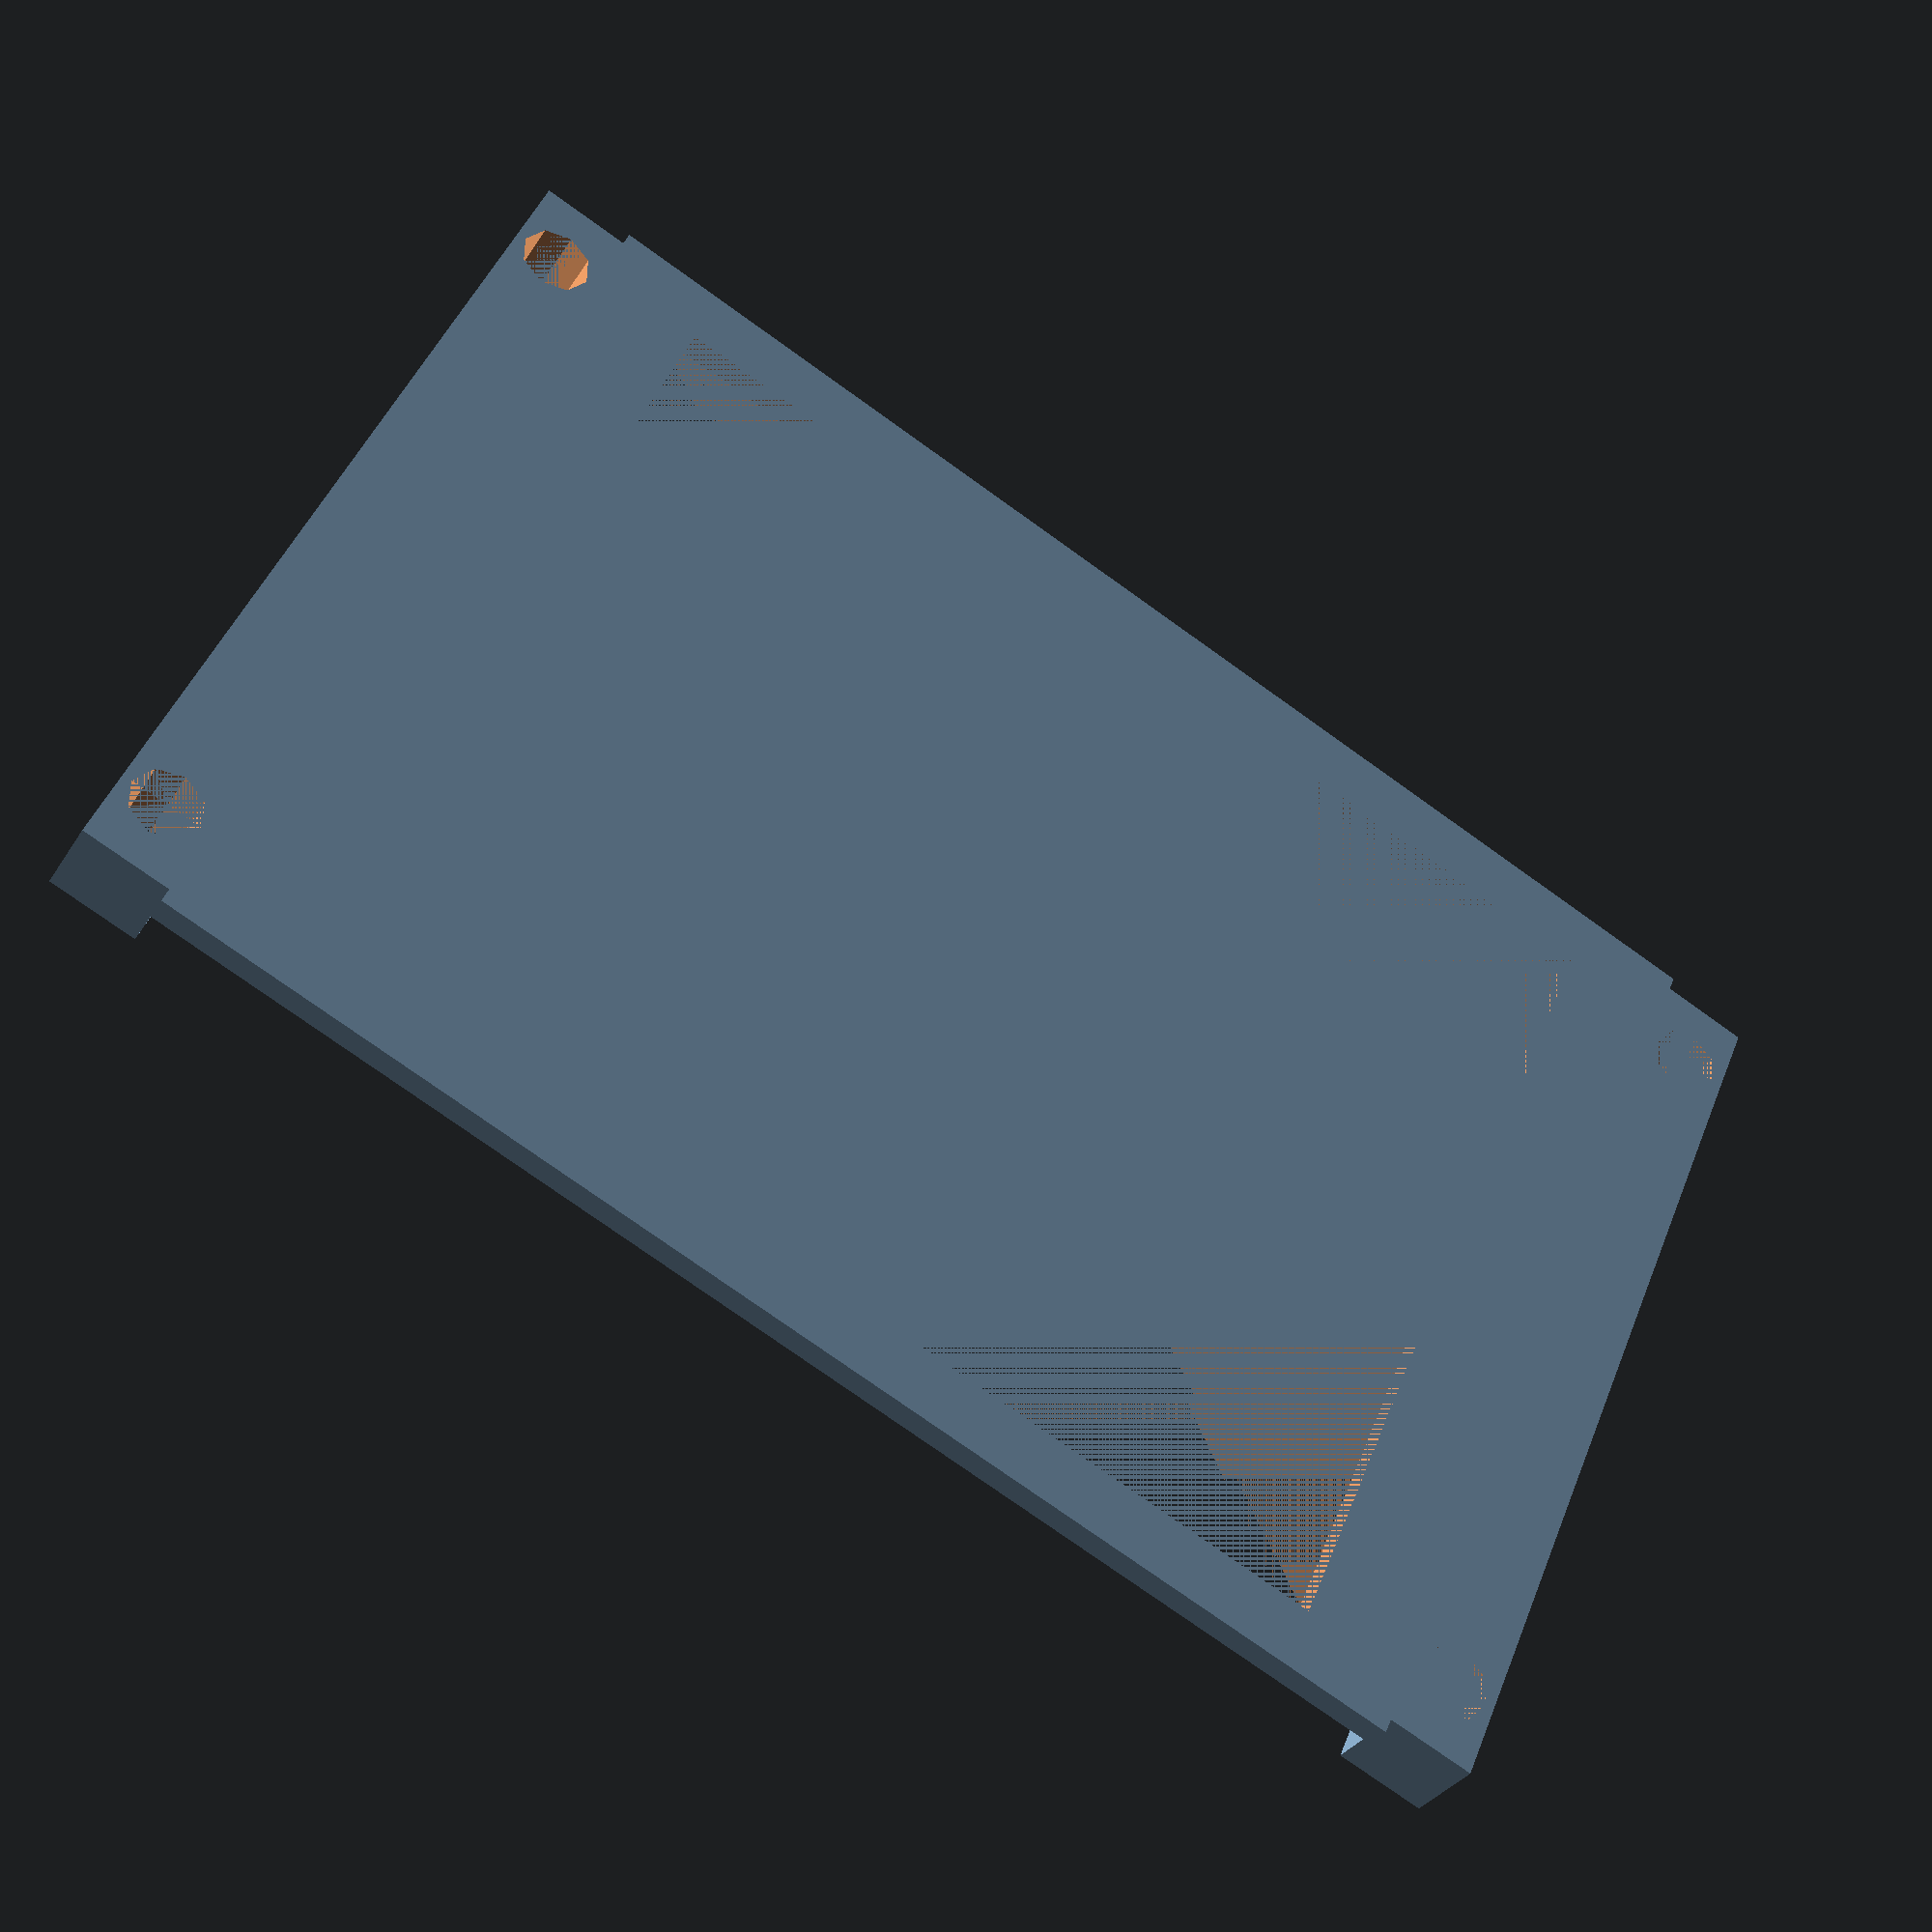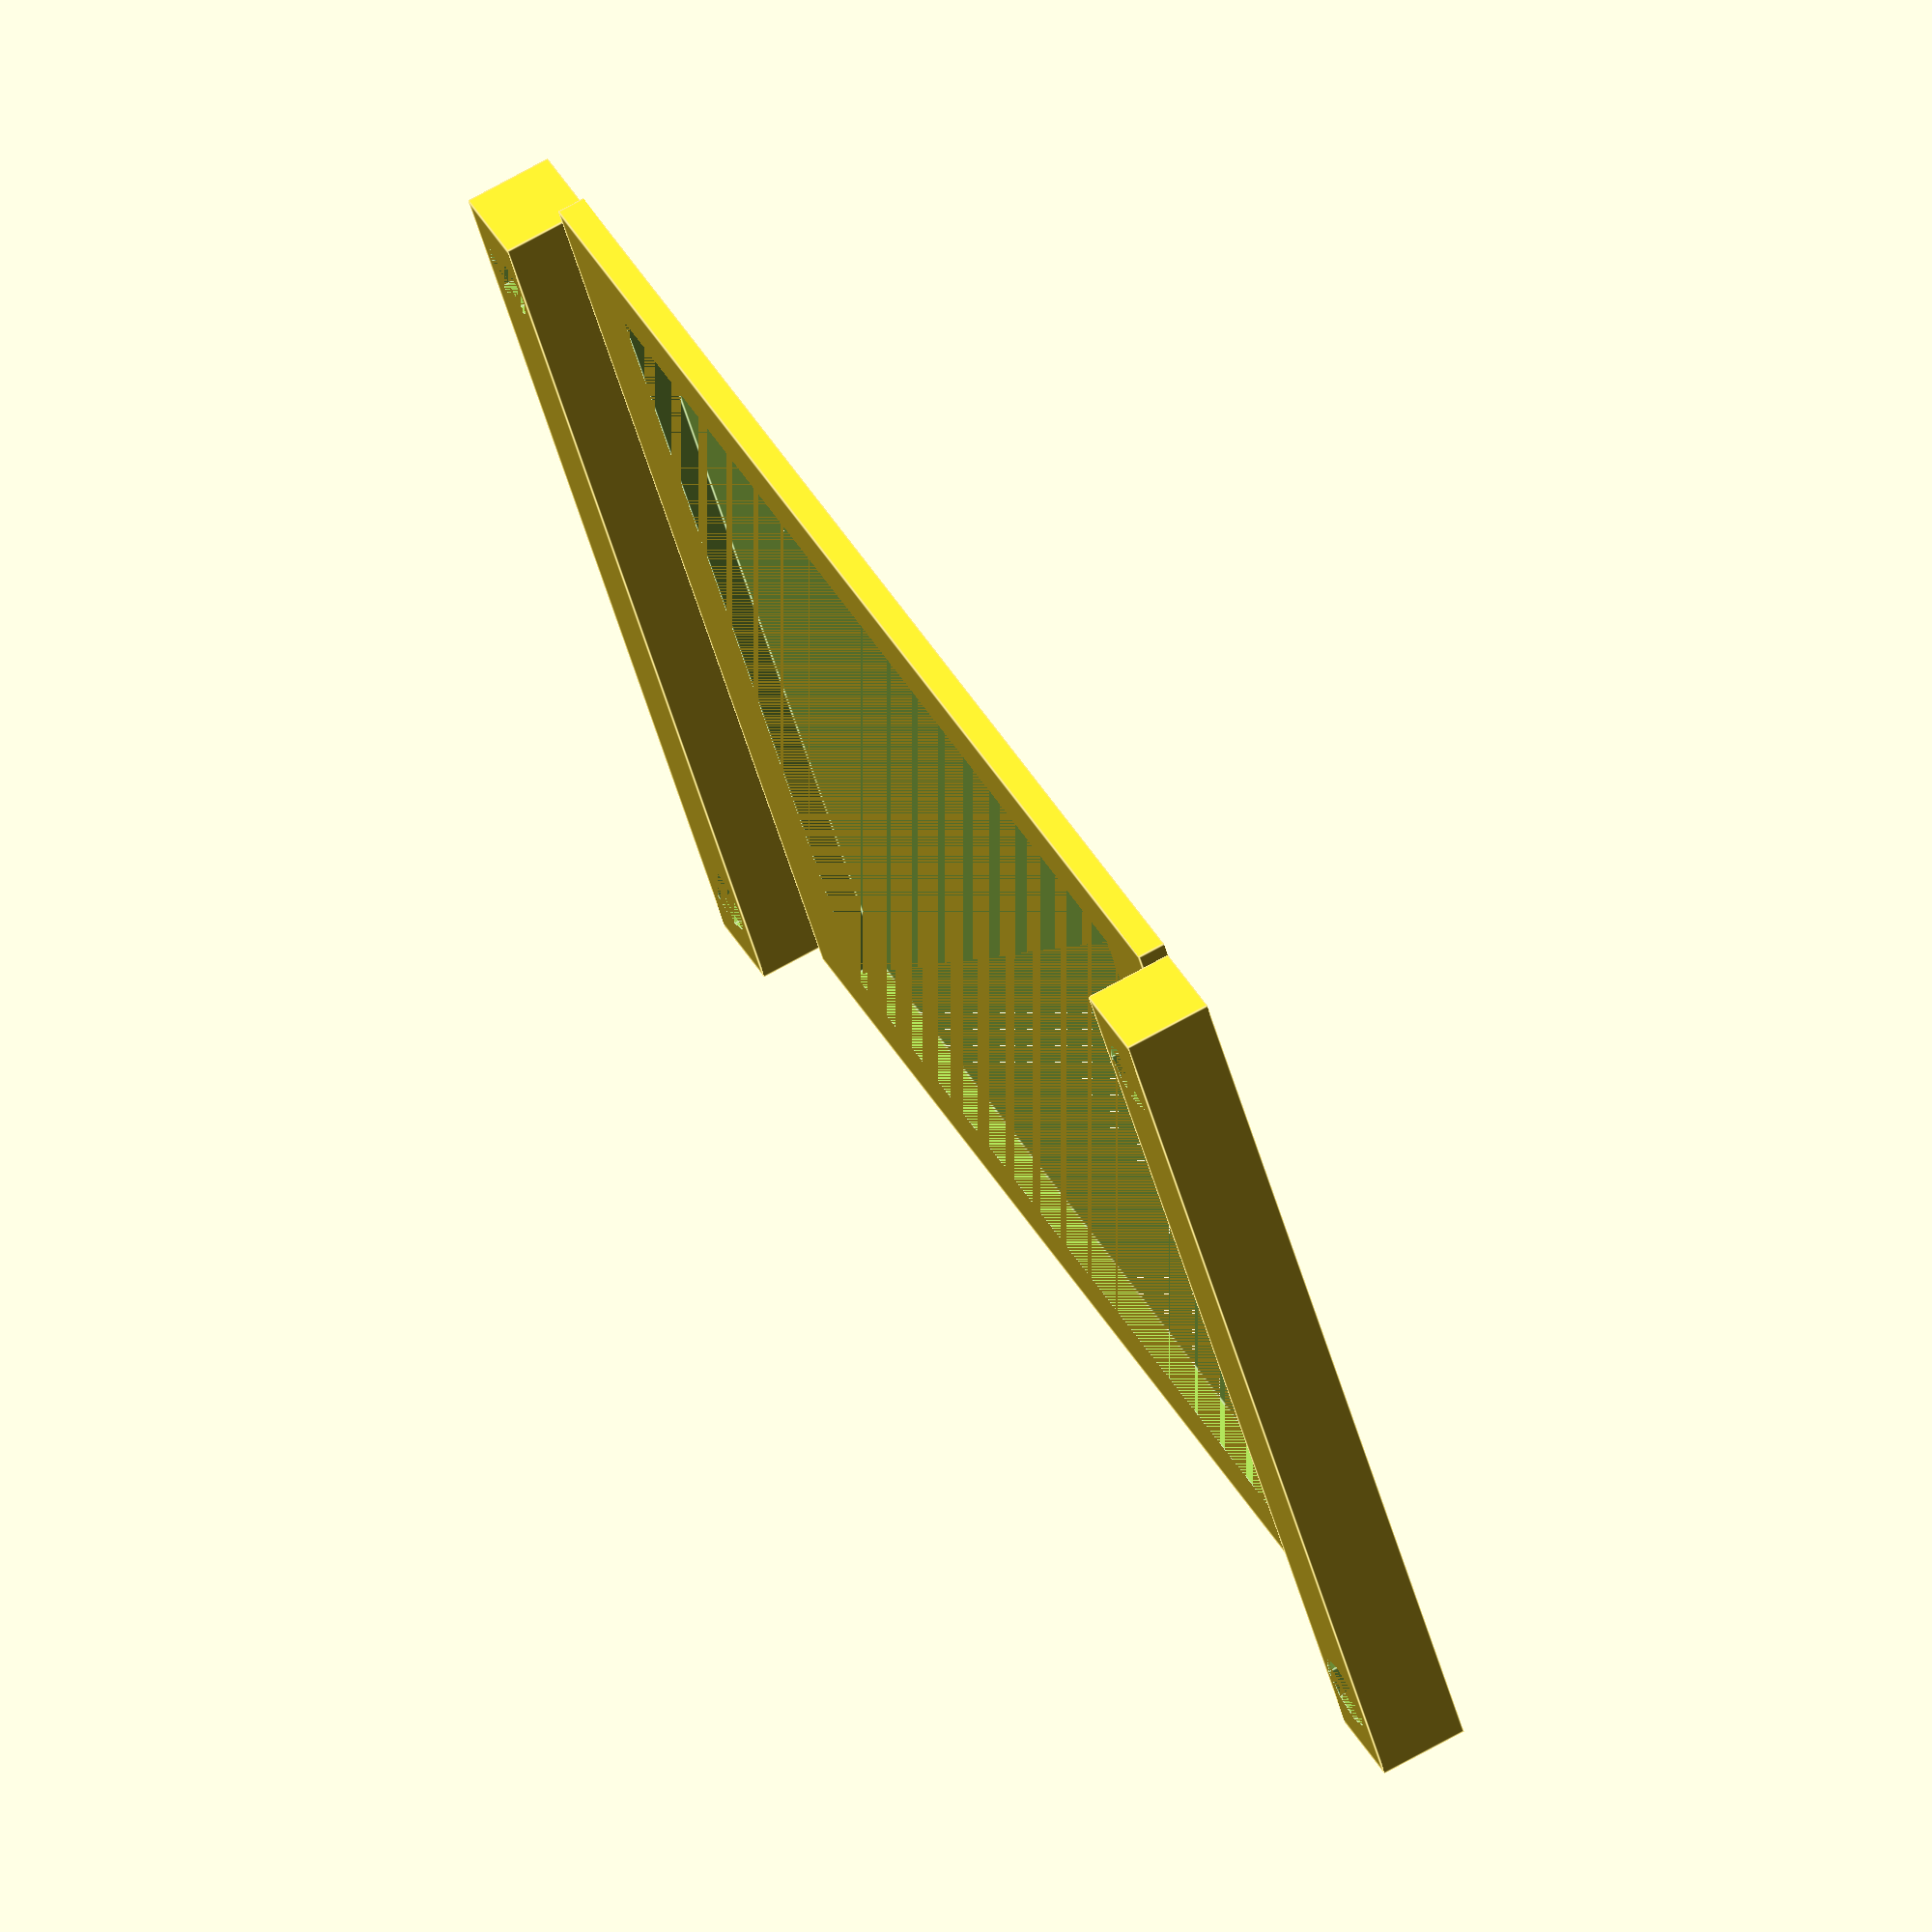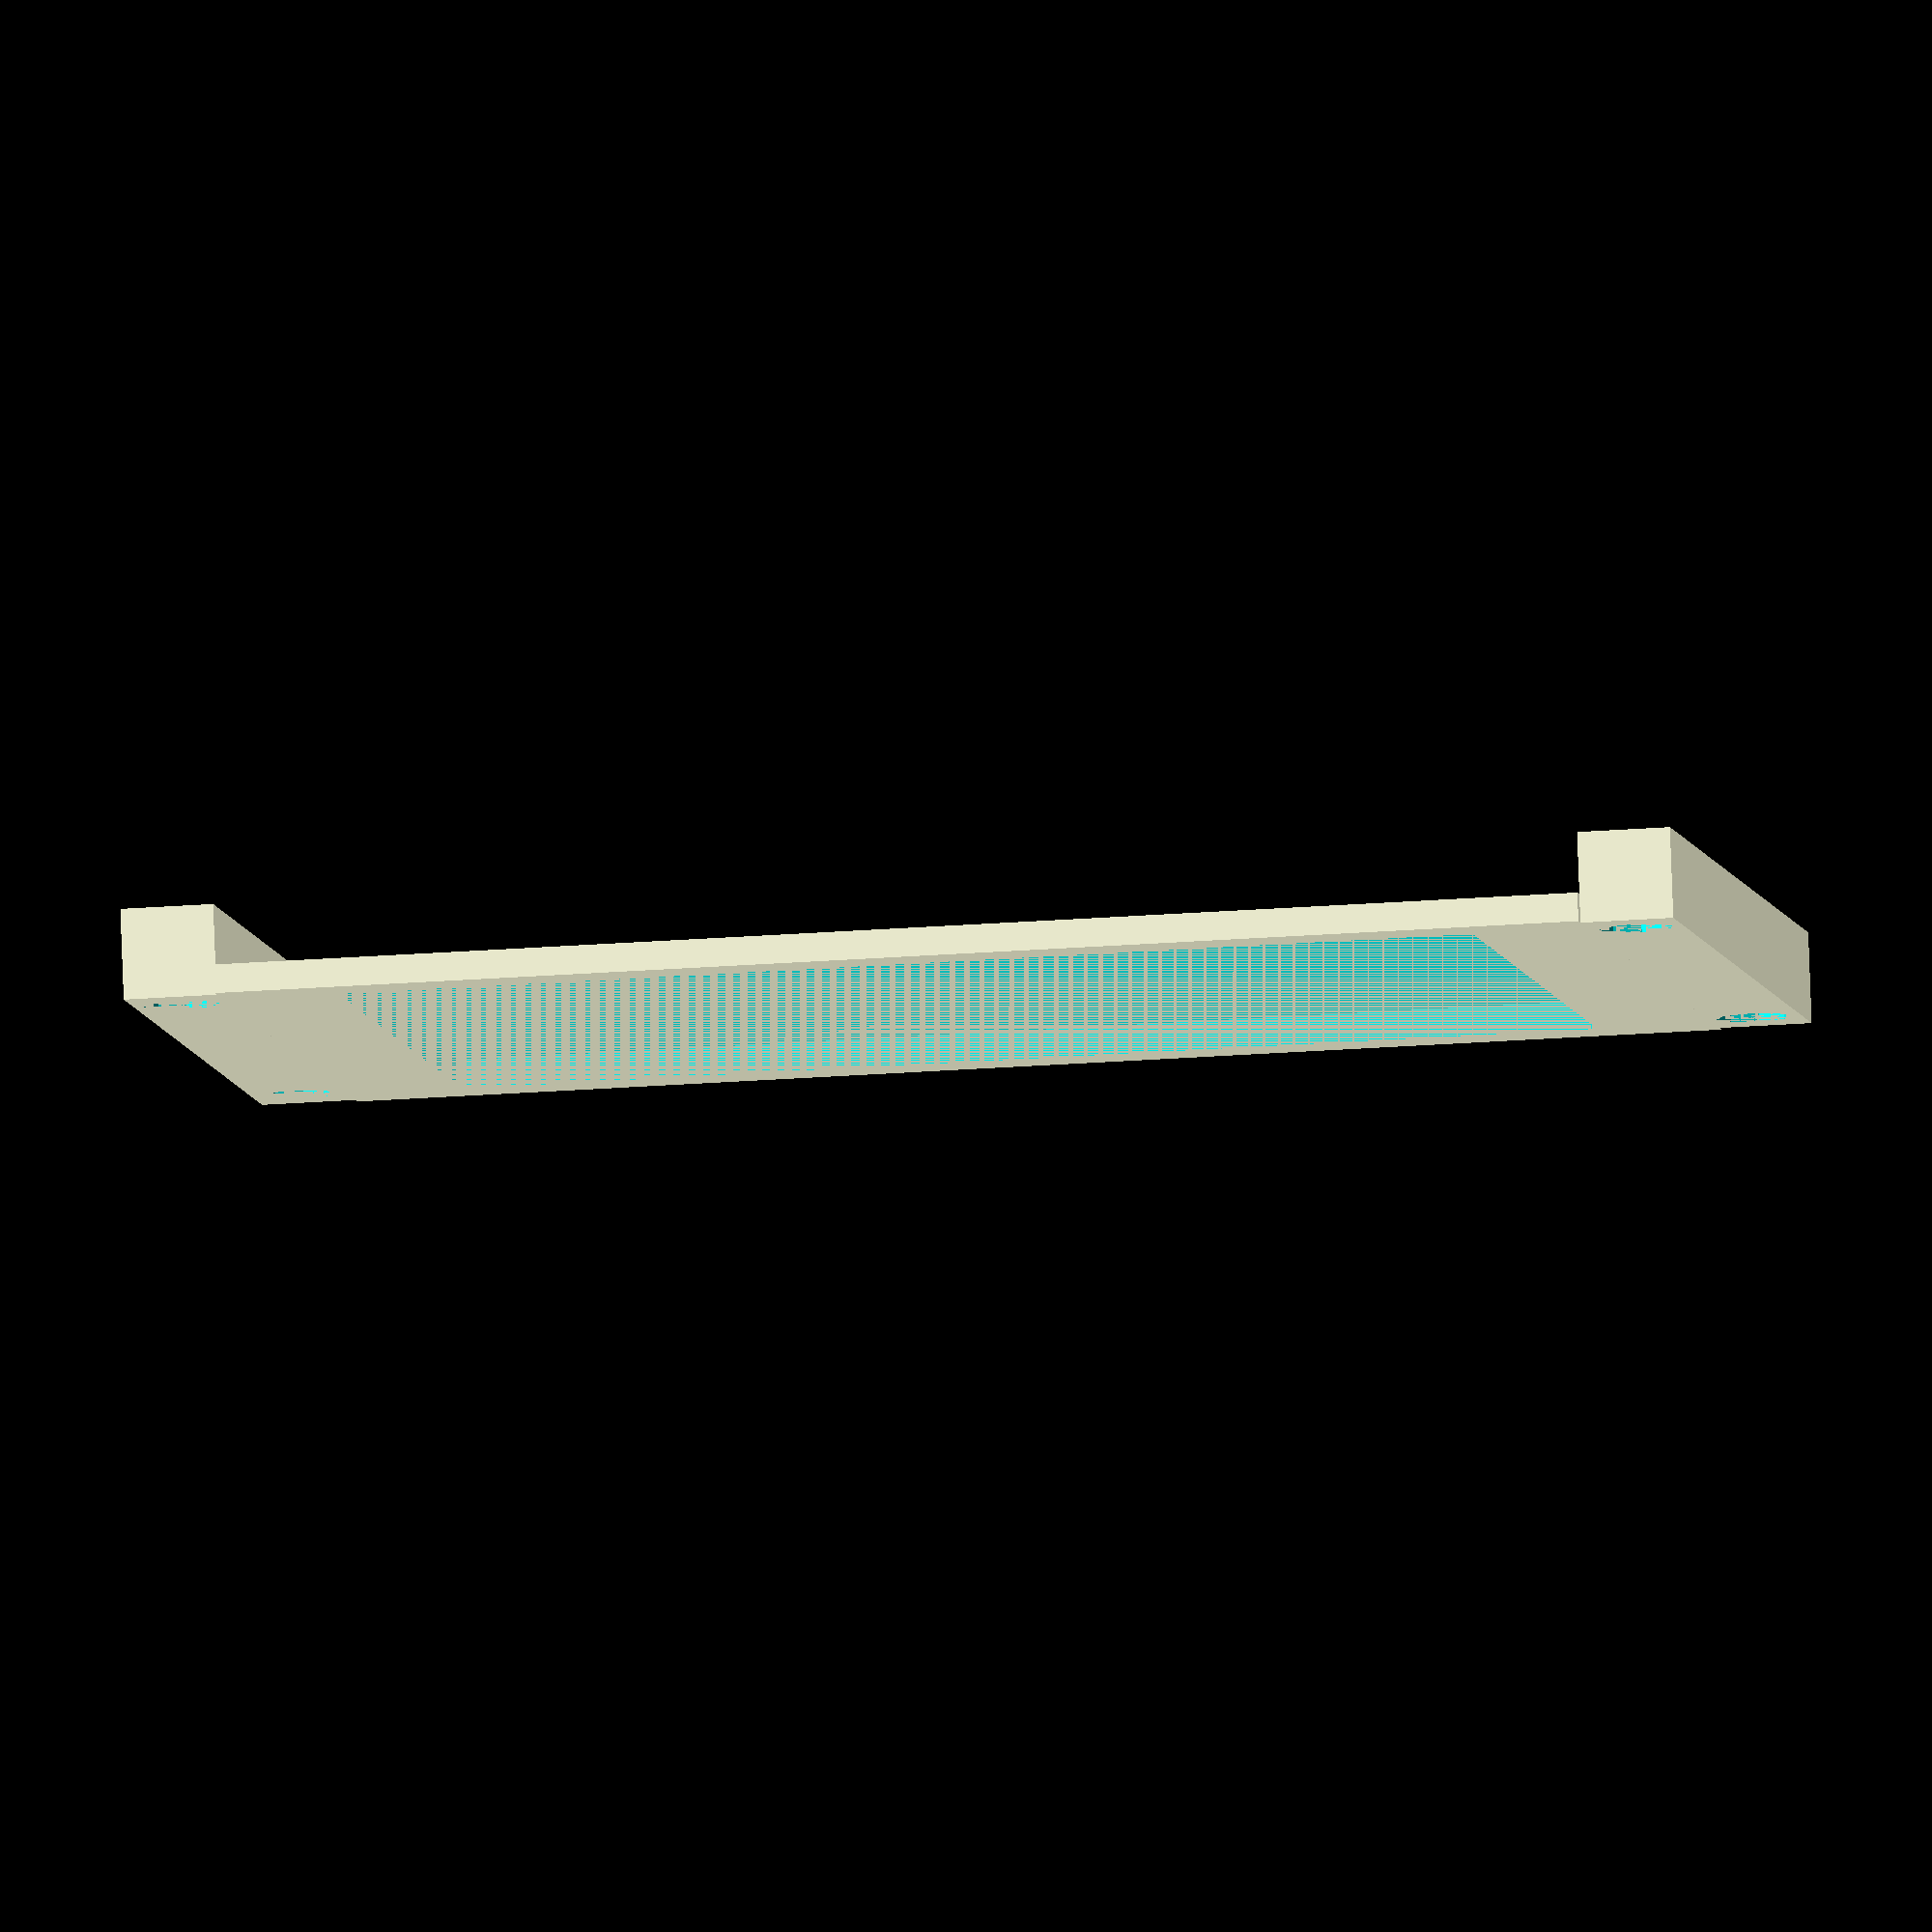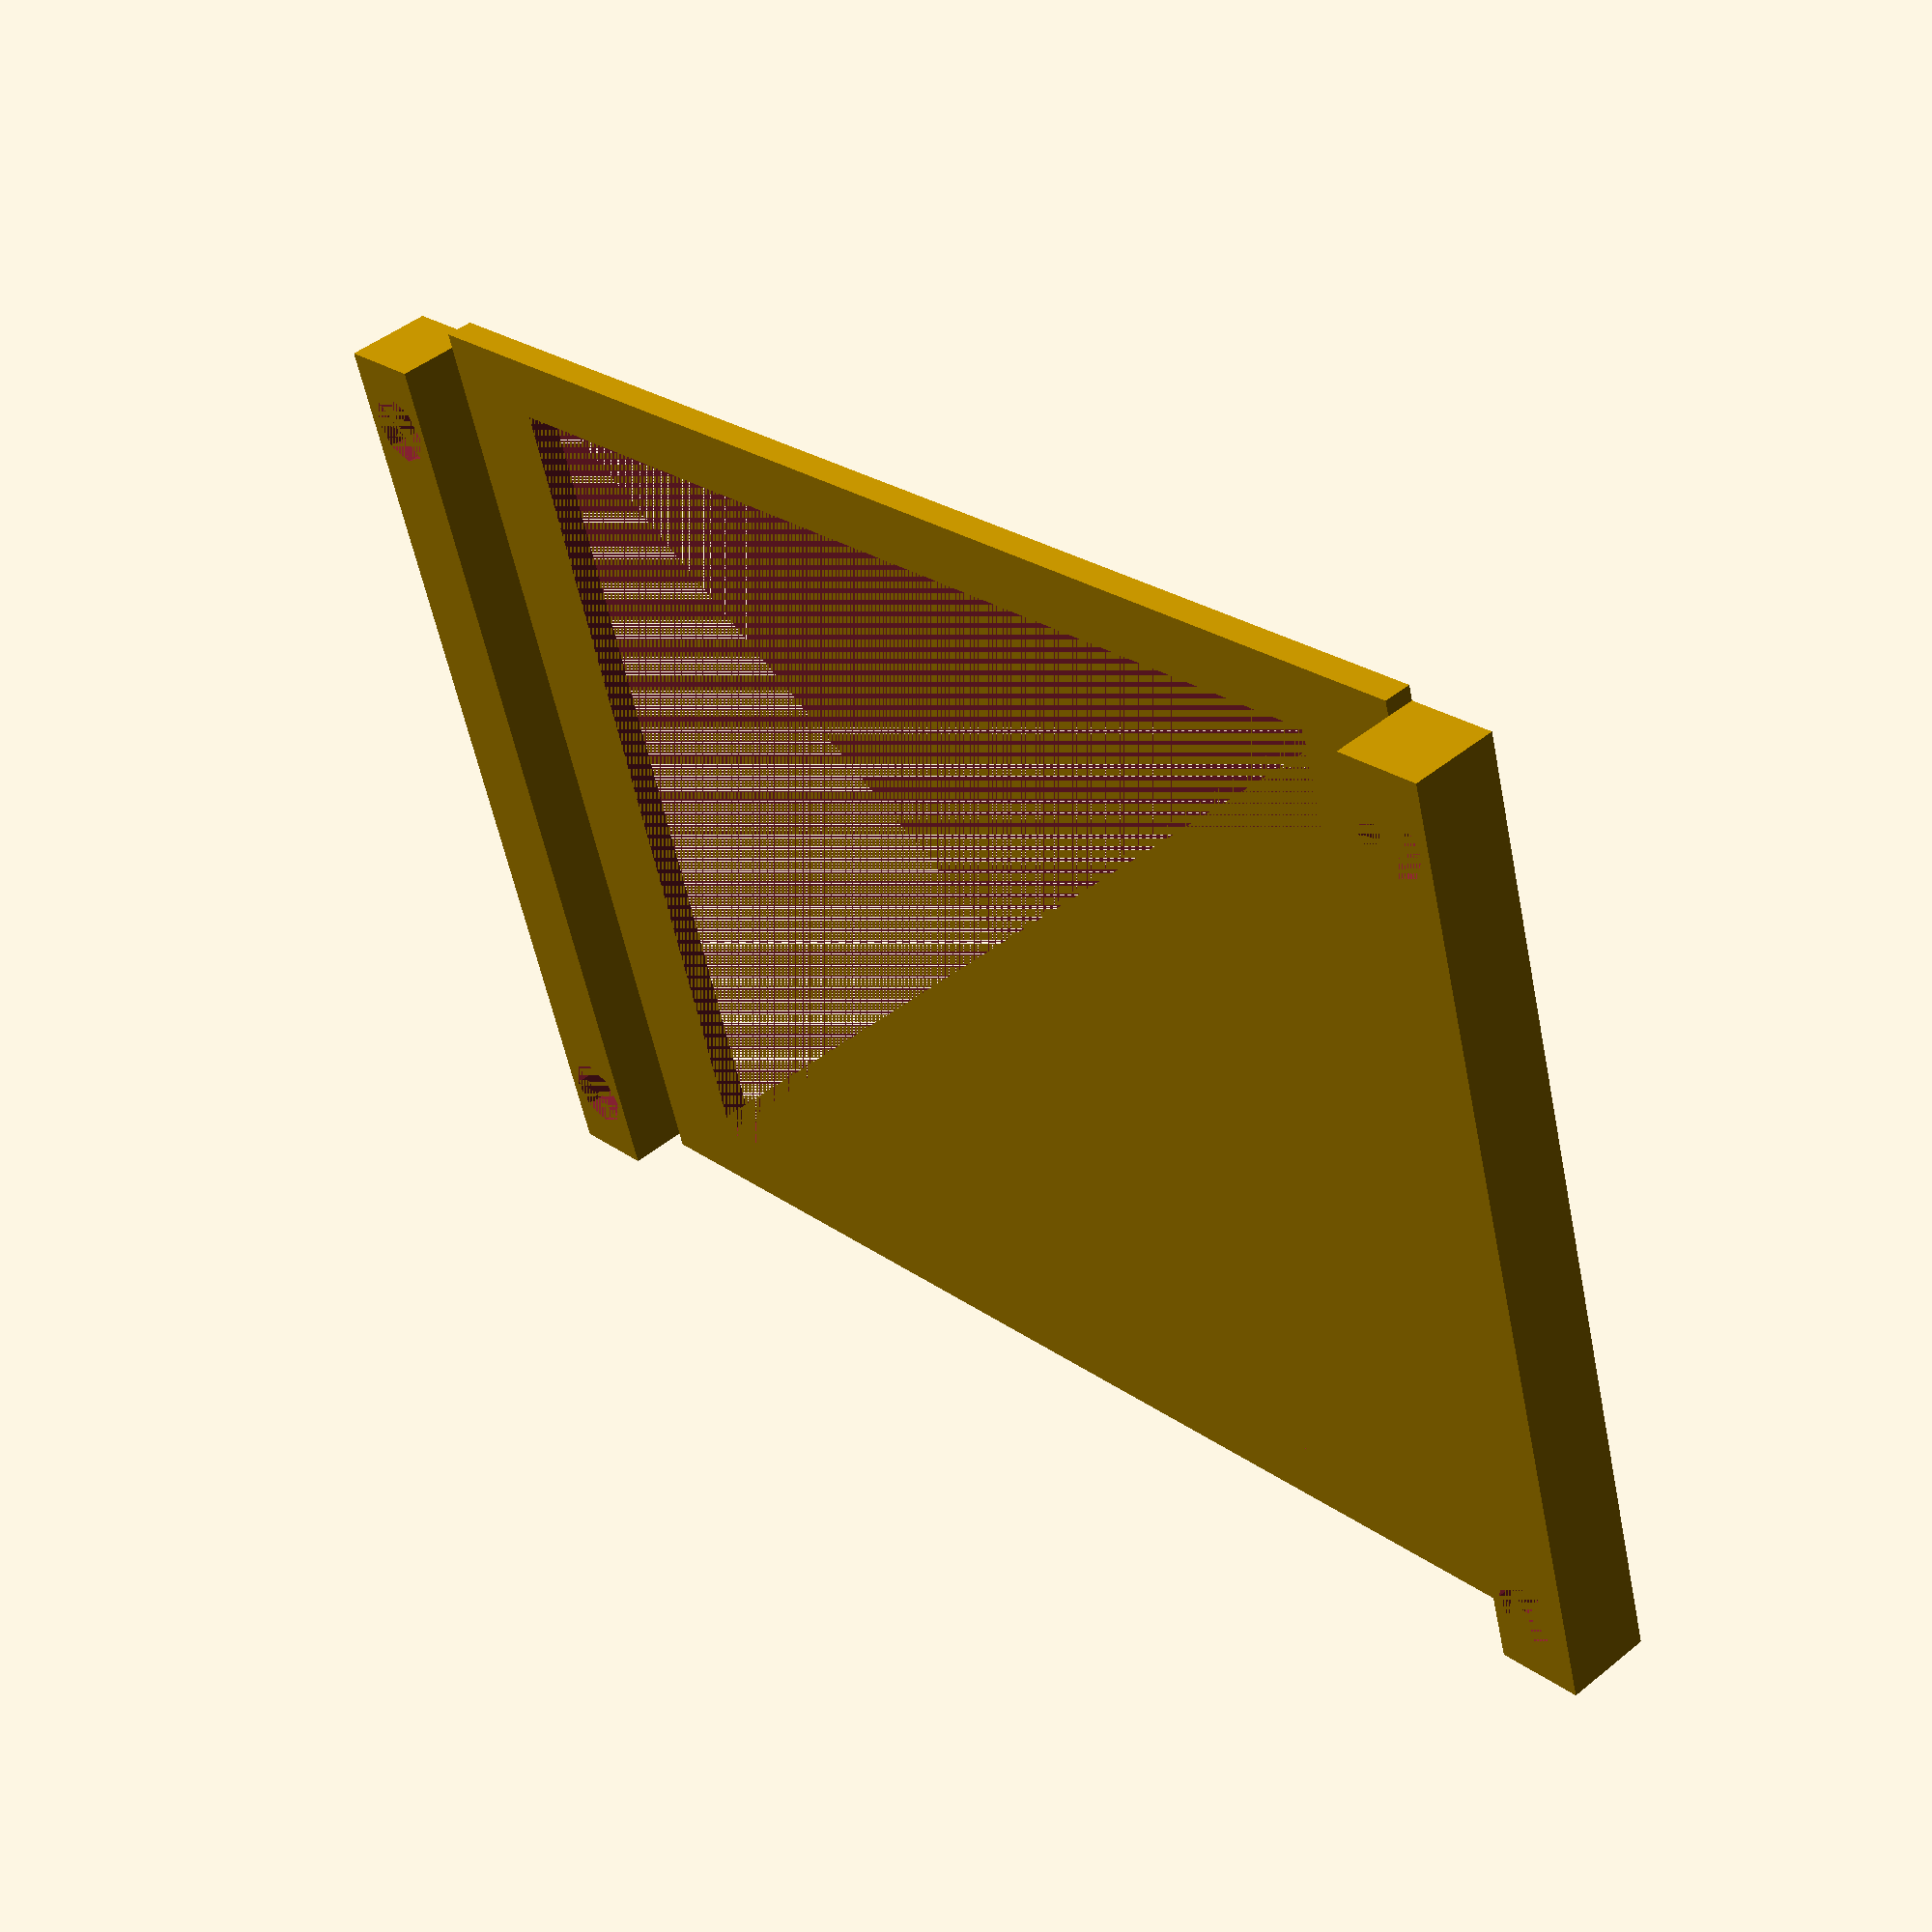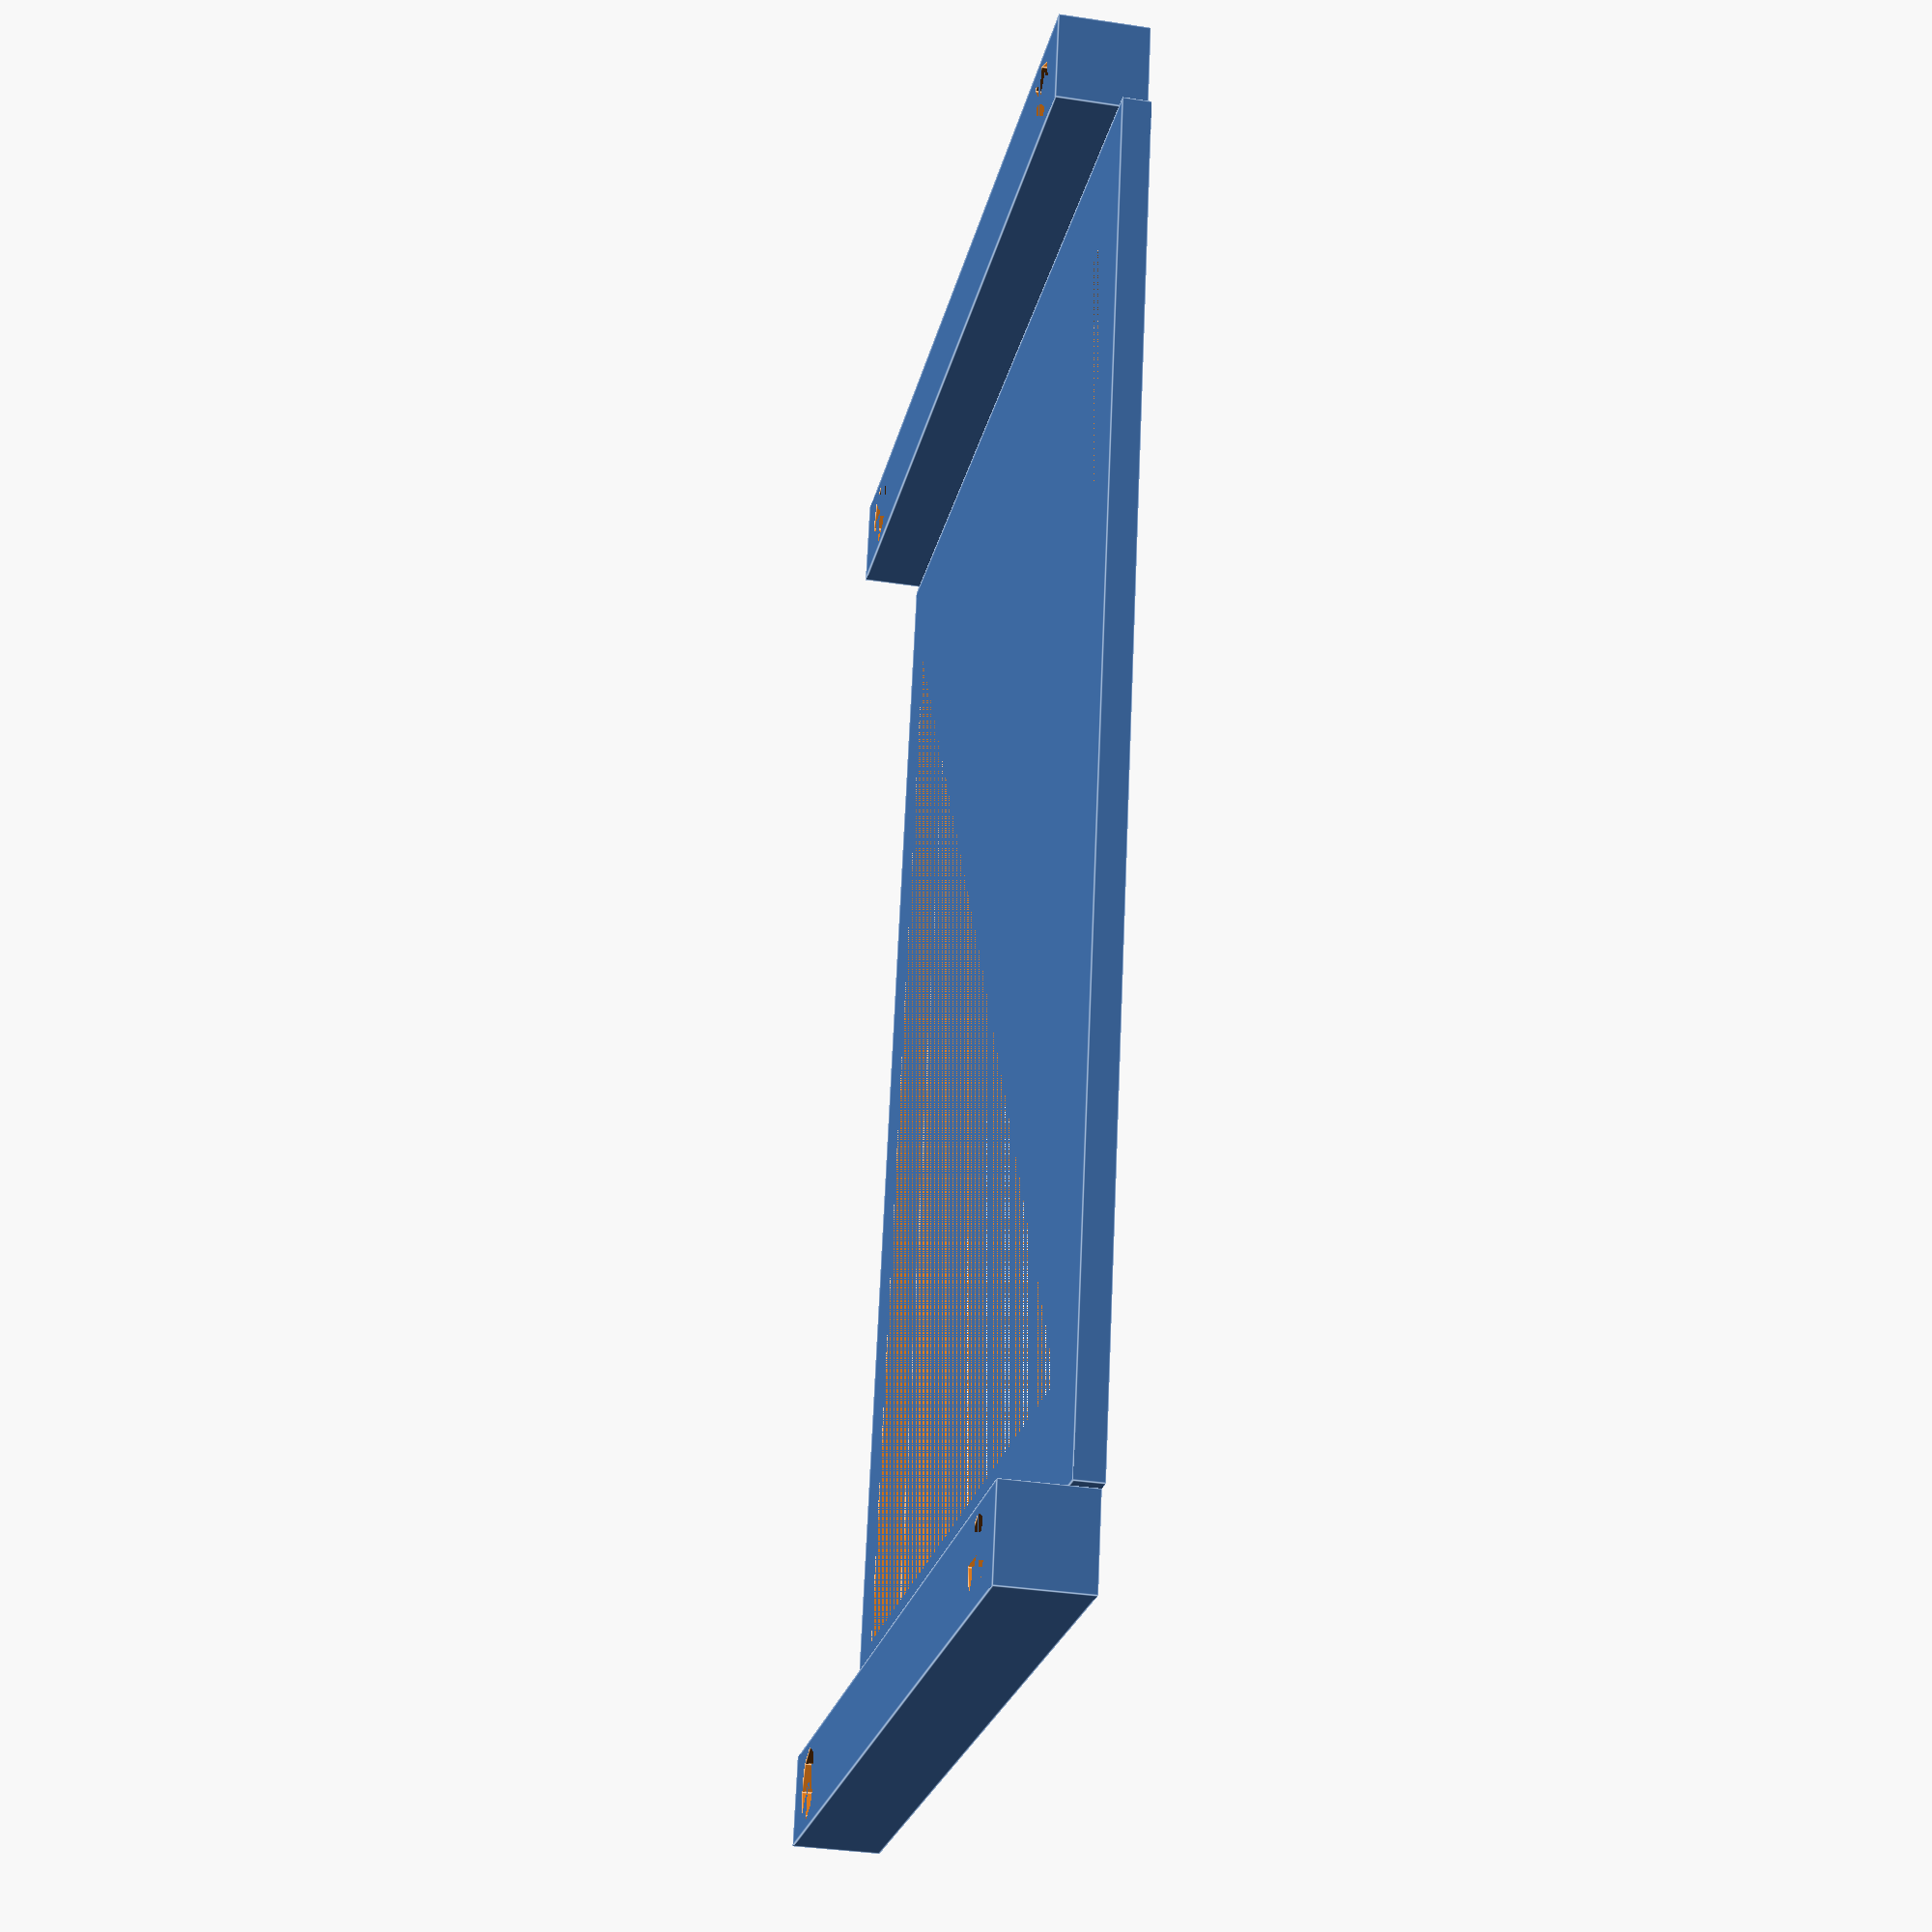
<openscad>
//mounting brackets for Aurora XLX Light and LGA2011 "Narrow"
translate([0, 2.95, 0]){
	id = 59.5;
	hd = 73.3;
	w = 4.3;
	h = 7.4;
	t = 1.84;
	
	// main square with removed hole
	difference(){
		cube([2 * w + id, 2 * h + hd, t]);
		translate([w, h, 0]){
			cube([id, hd, t]);
		}
	}
	
	
	bw = 68.1; // outer width
	holesw = 56; // hole spacing width
	
	bh = 88.1;
	holesh = 94;
	
	conth = 6;
	contw = bw - 2;
	
	// north+south extensions and holes
	difference(){
		union(){
			for(i = [-conth, bh]){
				translate([1, i, -4]){
					cube([contw, conth, t + 4]);
				}
			}
		}
		for(i = [6.05, 62.05]){
			for(j = [-2.95, 91.05]){
				translate([i, j, -4]){
					cylinder(t + 4, 2.44, 2.44);
				}
			}
		}
	}
}
</openscad>
<views>
elev=33.6 azim=113.3 roll=332.3 proj=p view=wireframe
elev=109.3 azim=120.5 roll=299.3 proj=o view=edges
elev=96.2 azim=262.3 roll=182.2 proj=o view=solid
elev=313.2 azim=286.9 roll=227.4 proj=p view=solid
elev=215.3 azim=167.5 roll=281.5 proj=p view=edges
</views>
